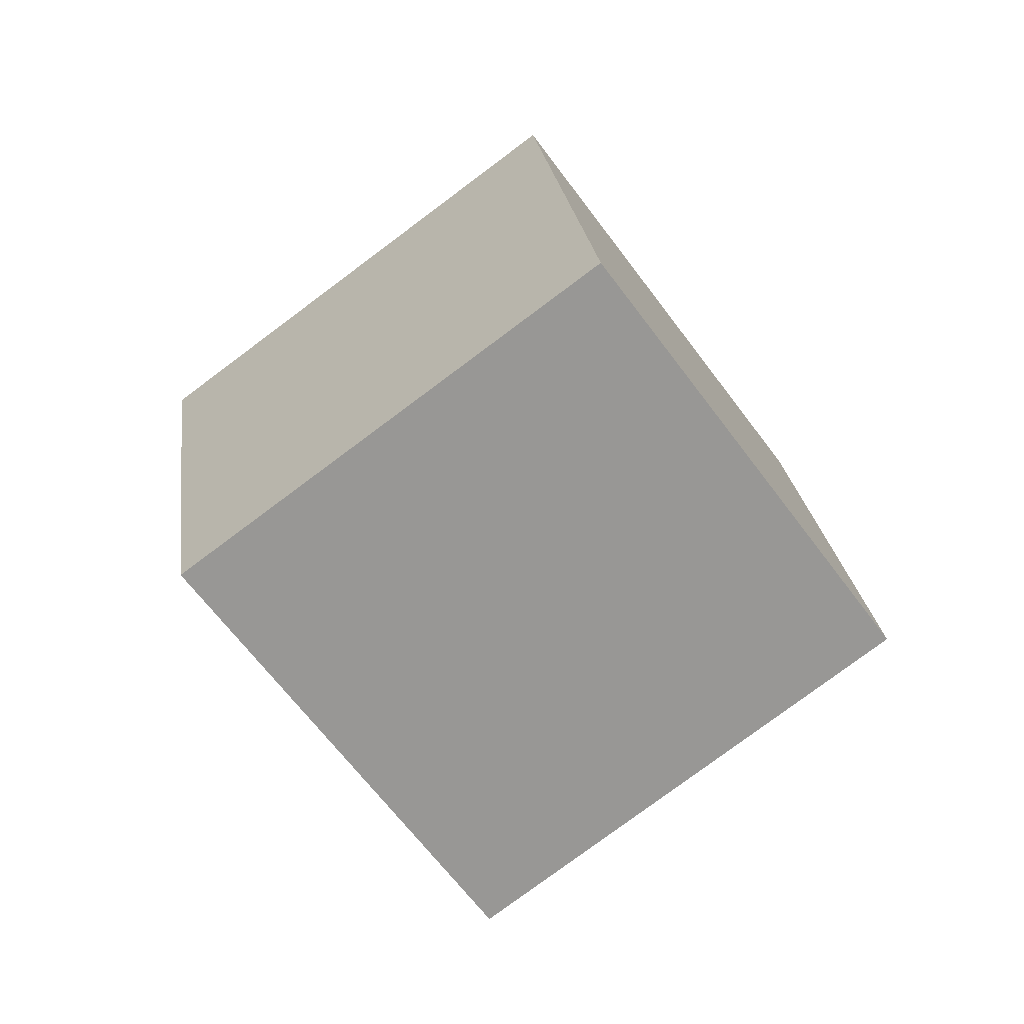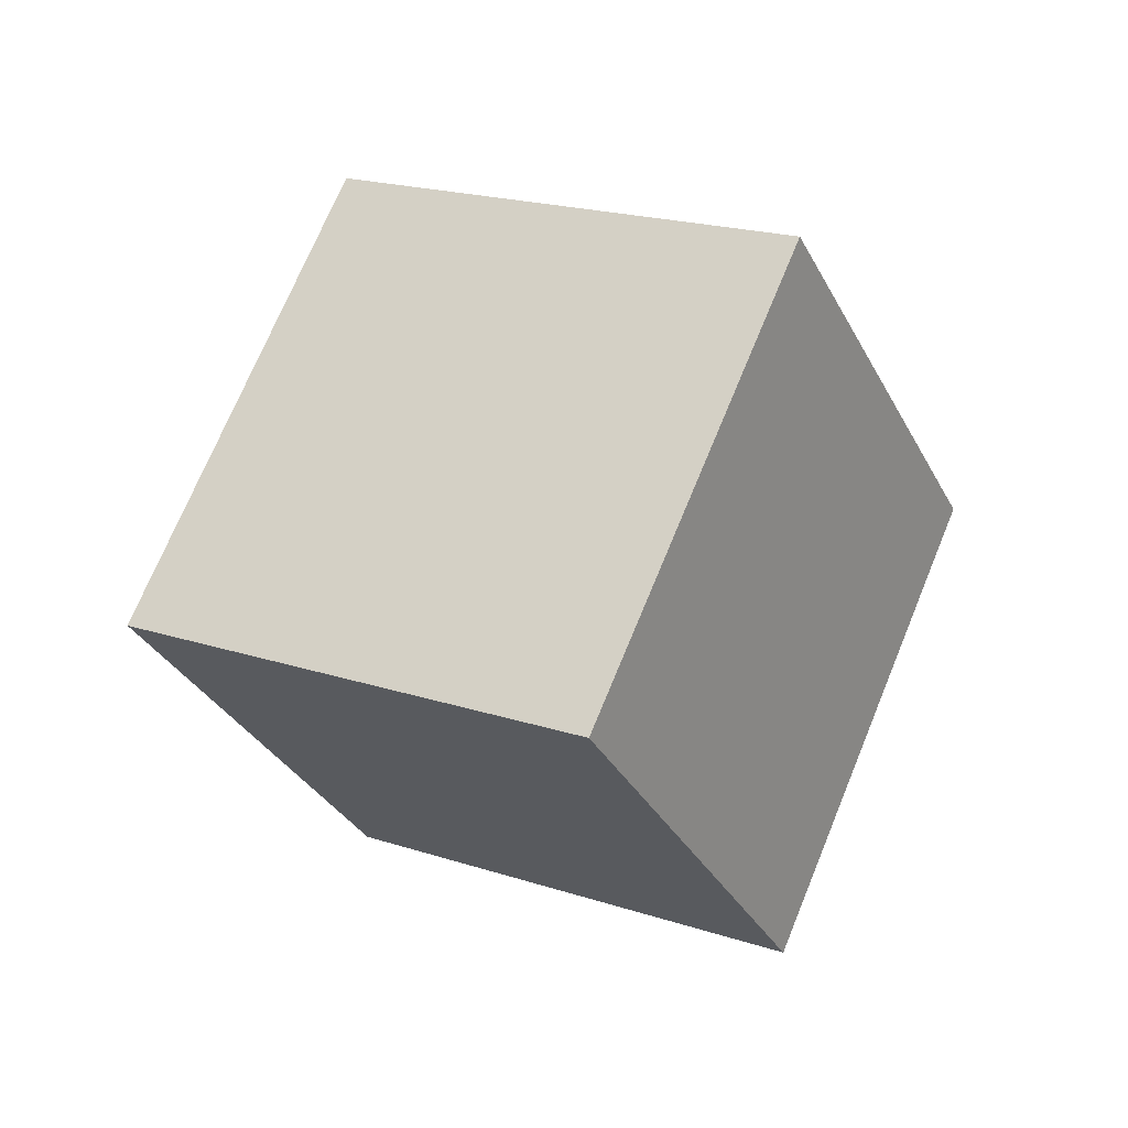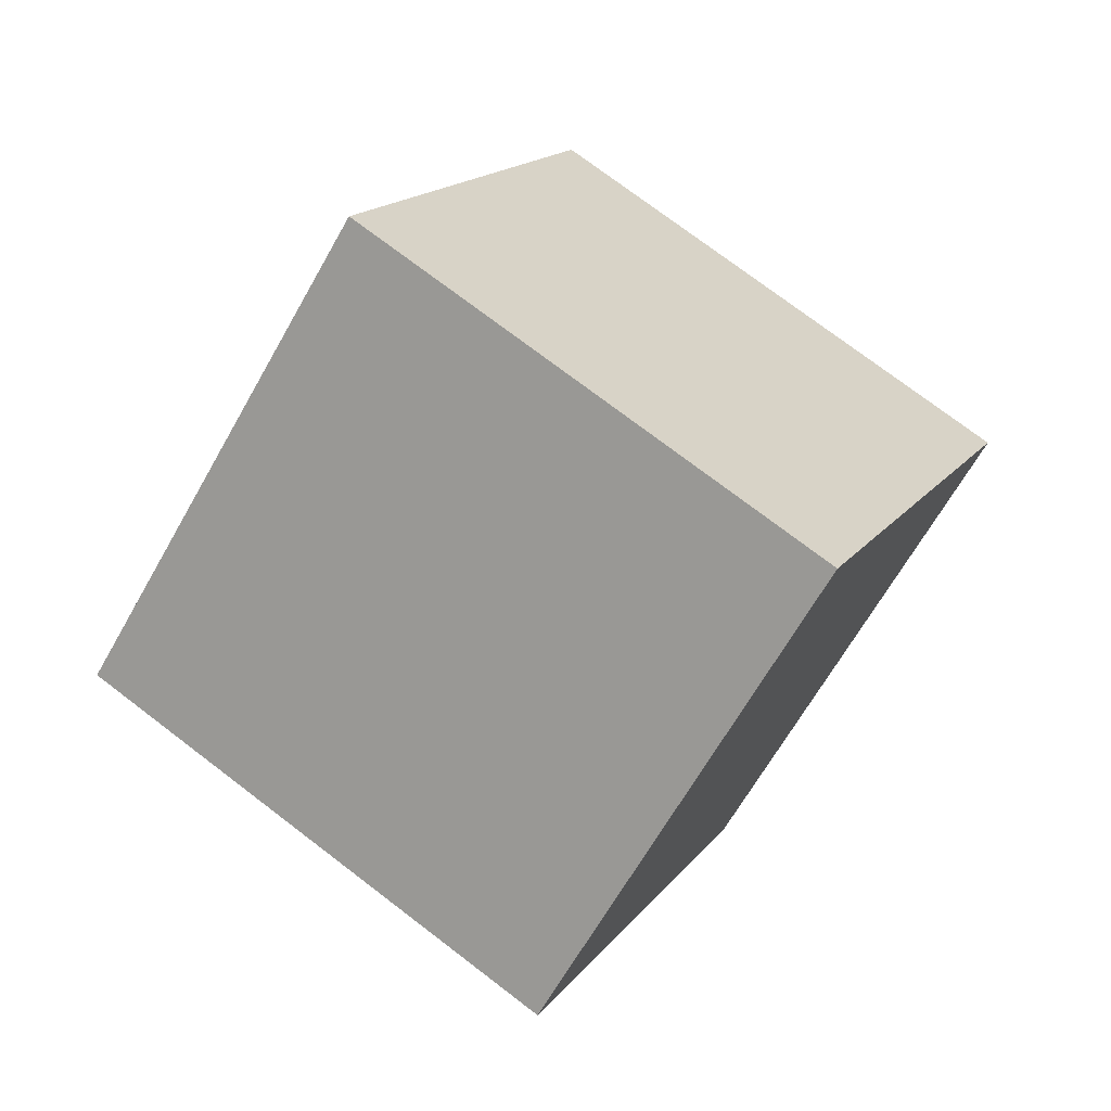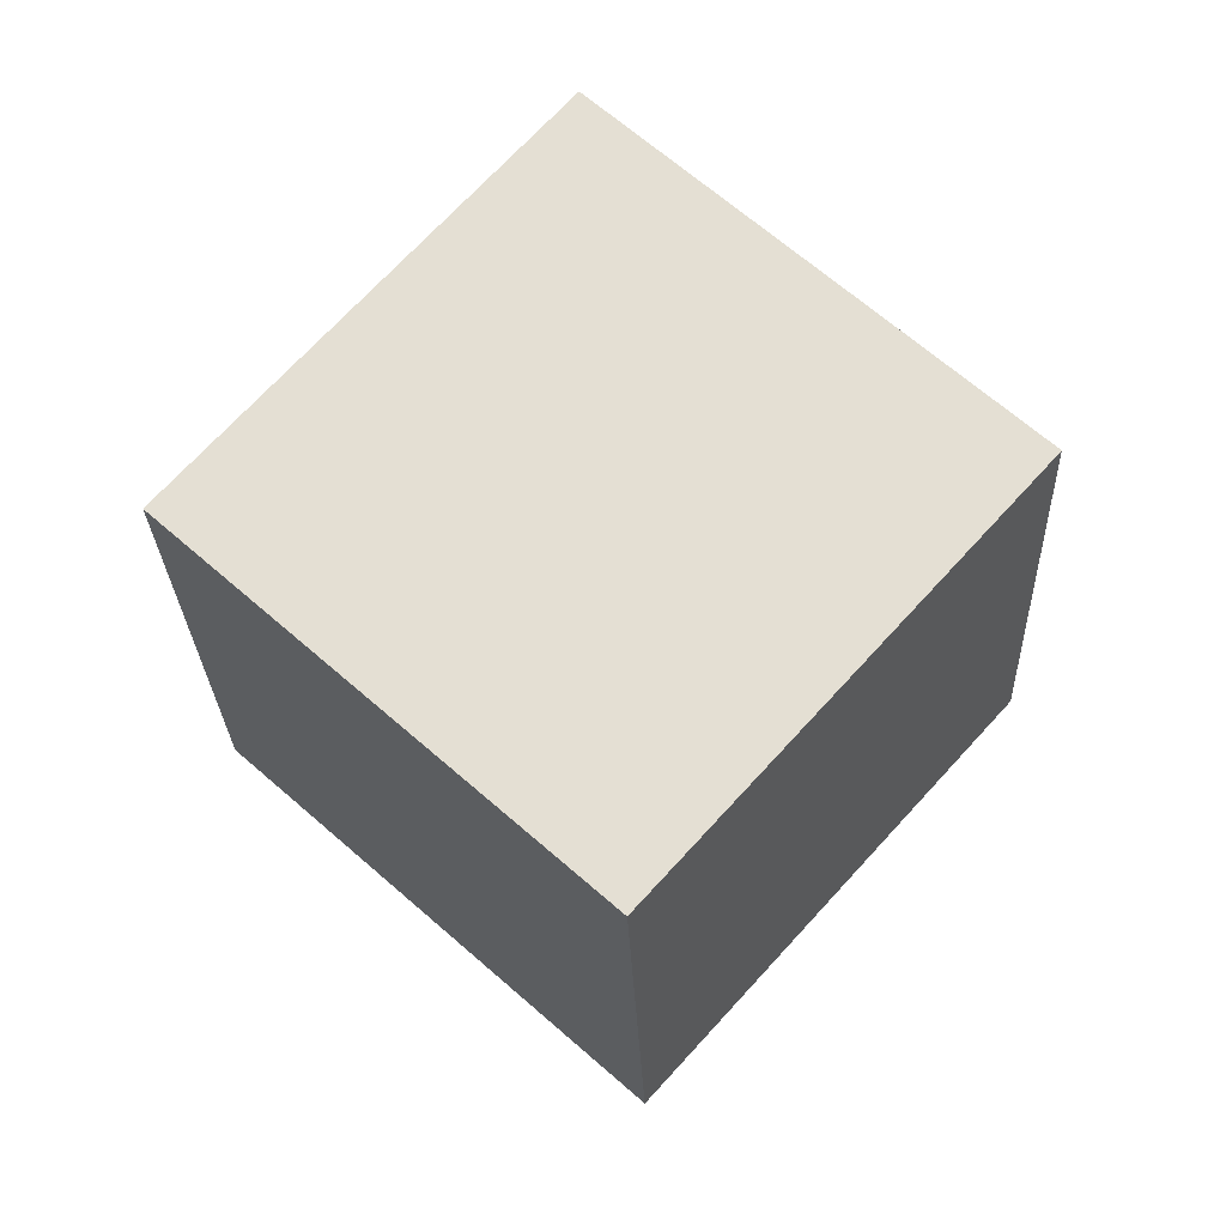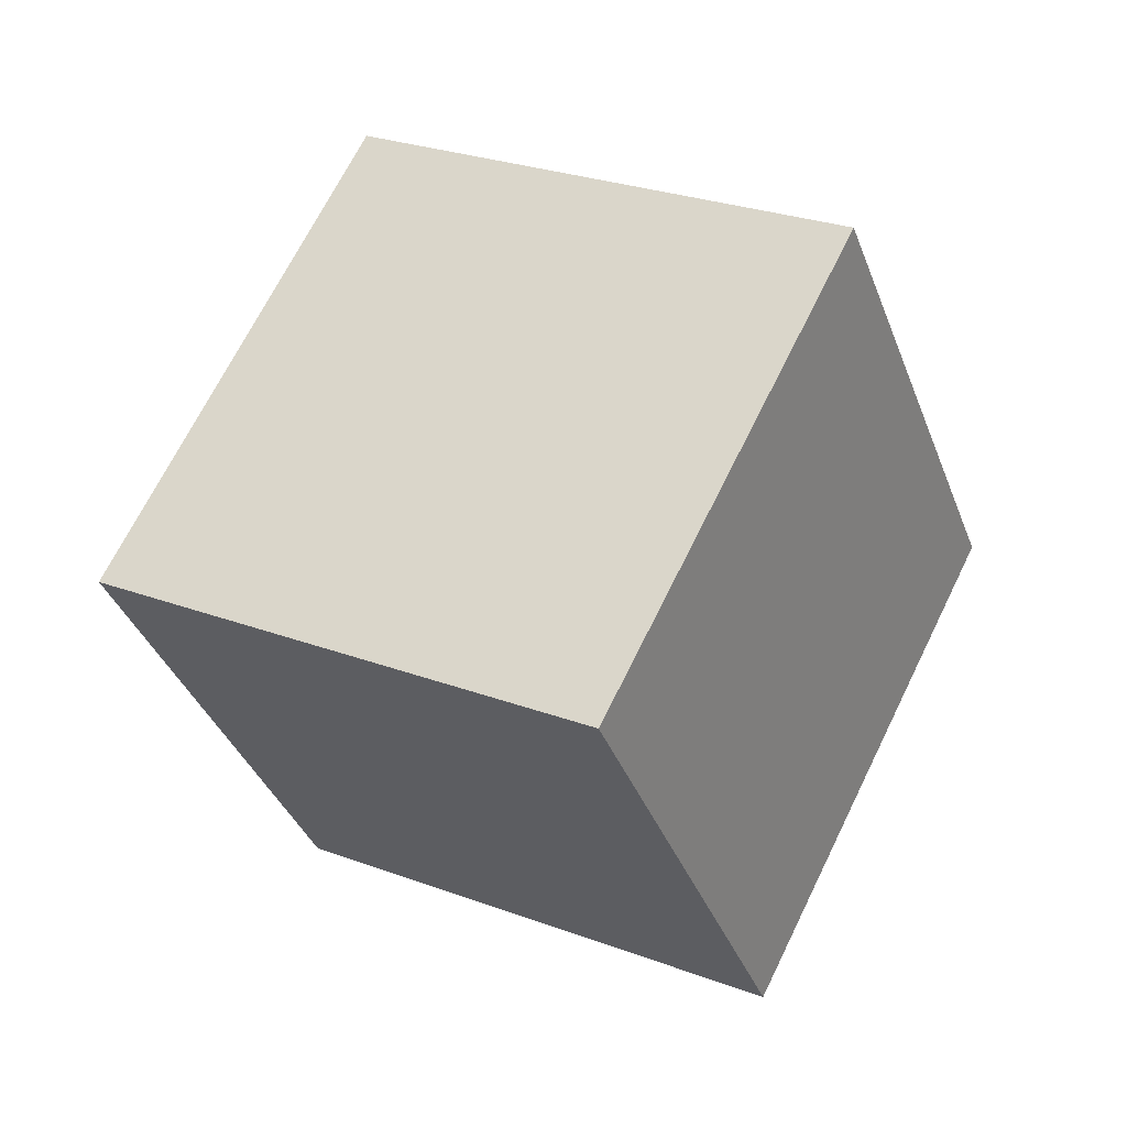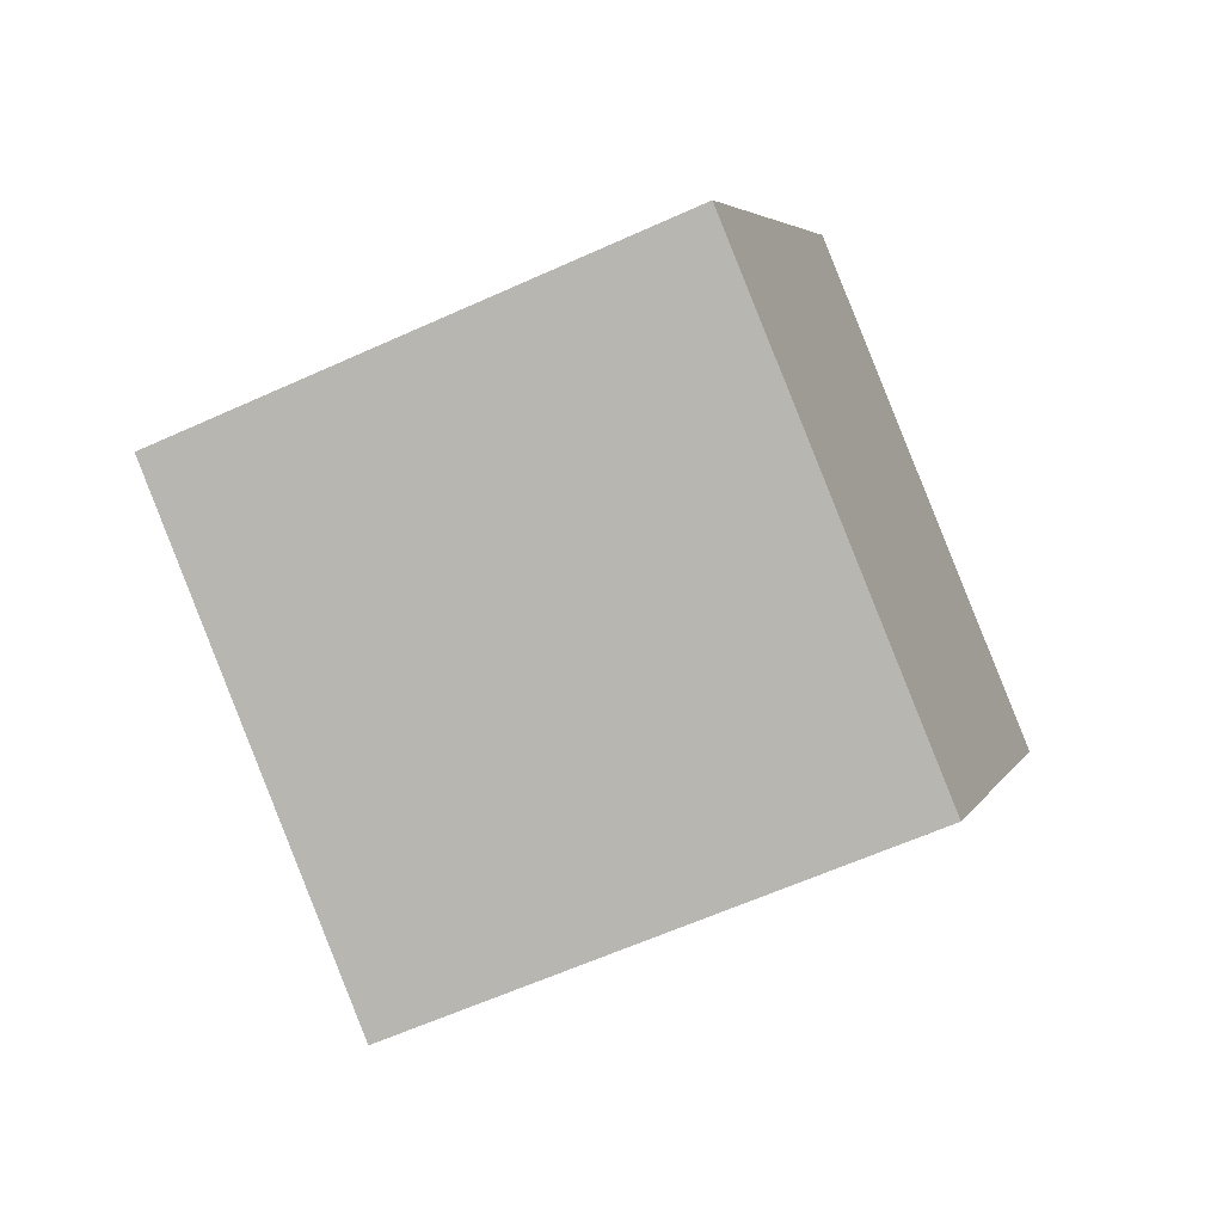
<metadata>
{"format":"obj","ext":"obj","renderer":"f3d","projection":"perspective","resolution":1024,"background":"white","views":[{"elev":-21.5,"azim":-165.7,"up":"+Y"},{"elev":-78.4,"azim":-124.4,"up":"+Y"},{"elev":60.6,"azim":-173.0,"up":"+Z"},{"elev":-31.8,"azim":-117.9,"up":"+Z"},{"elev":10.5,"azim":-178.7,"up":"+Z"},{"elev":-39.5,"azim":-5.2,"up":"+Z"}]}
</metadata>
<code>
v -13.01 -0.6659 -1.112
v -4.419 -5.606 0.2105
v -10.09 6.2 5.546
v -1.497 1.259 6.868
v -8.815 4.669 -8.456
v -0.2218 -0.2713 -7.133
v -5.893 11.53 -1.798
v 2.7 6.594 -0.475
f 2 4 1
f 5 2 1
f 1 4 3
f 3 5 1
f 2 8 4
f 6 2 5
f 6 8 2
f 4 8 3
f 7 5 3
f 3 8 7
f 7 6 5
f 8 6 7

</code>
